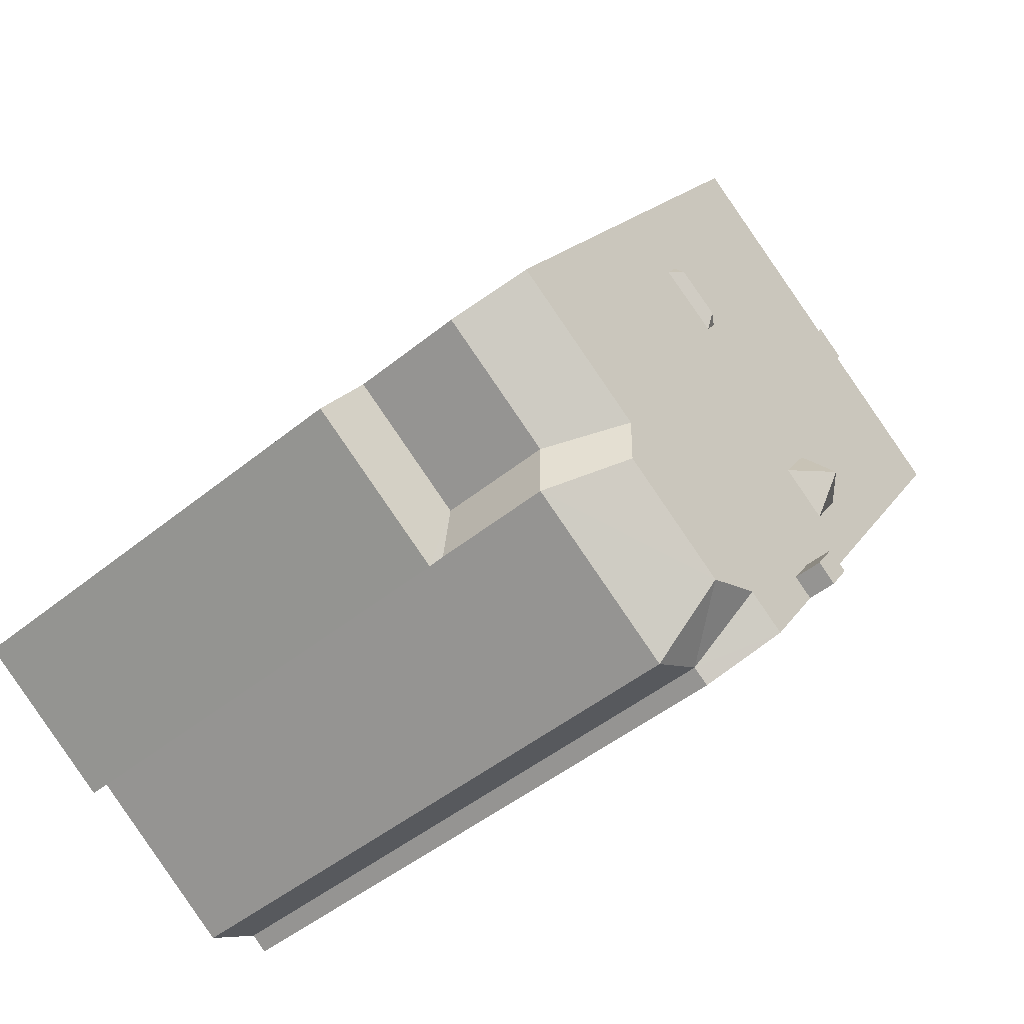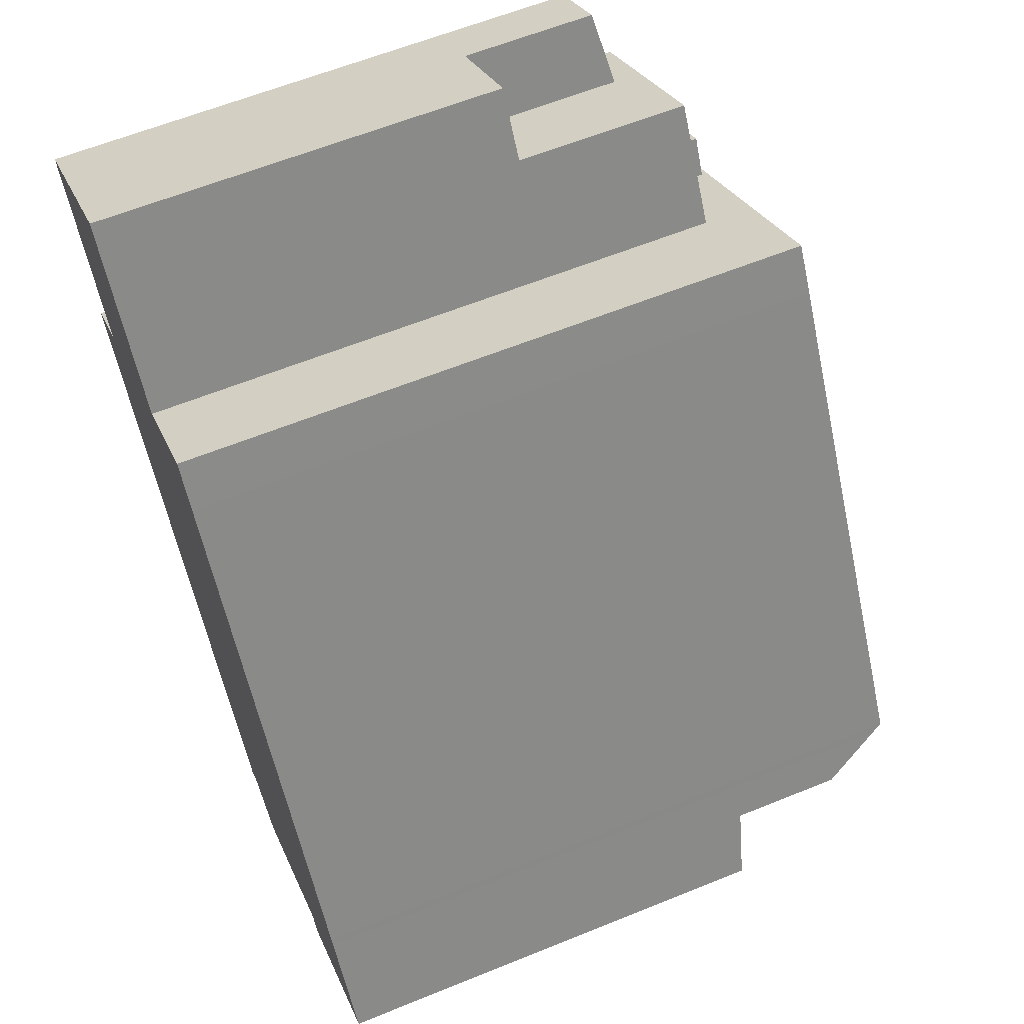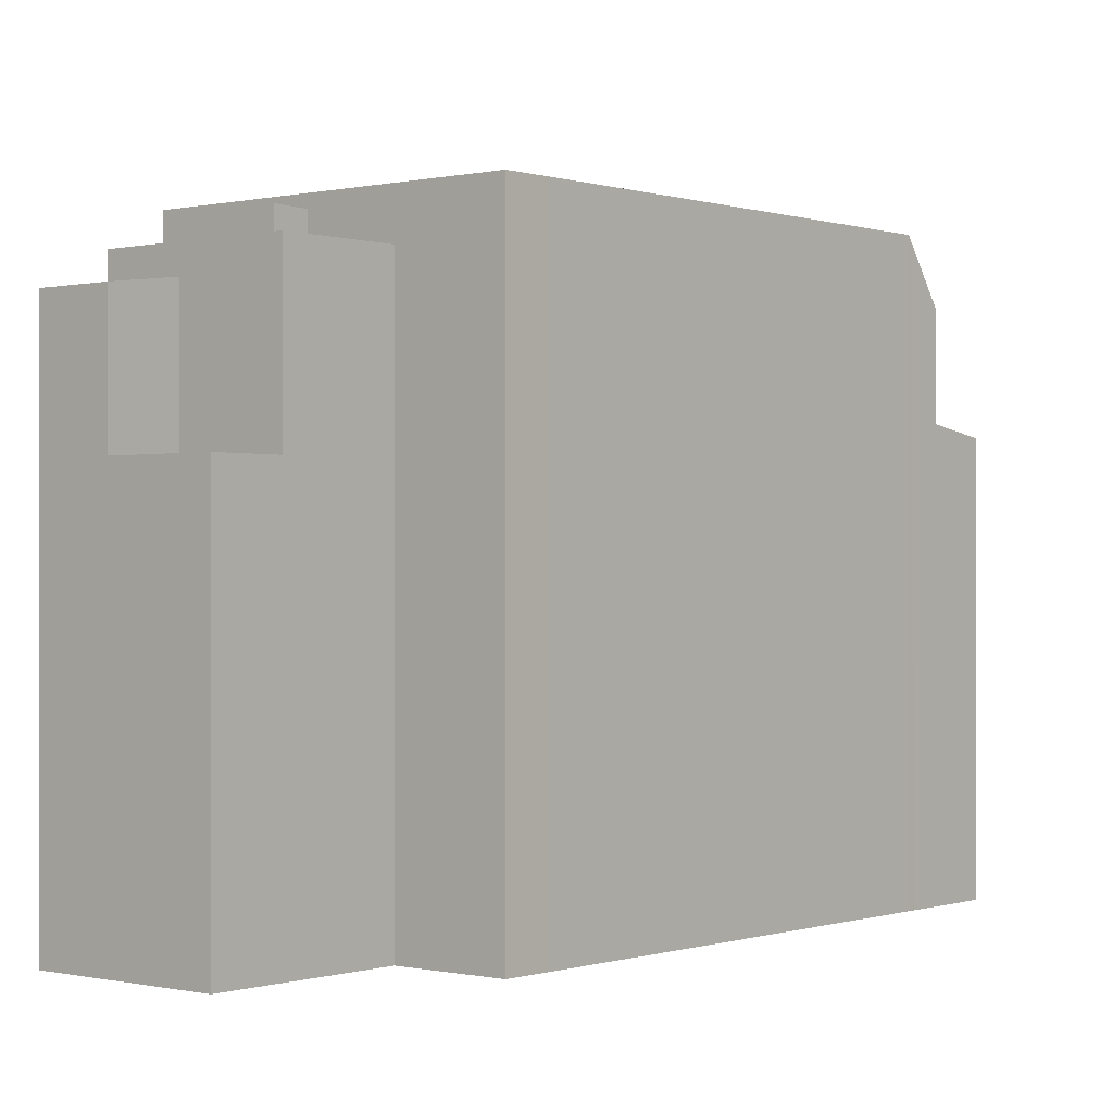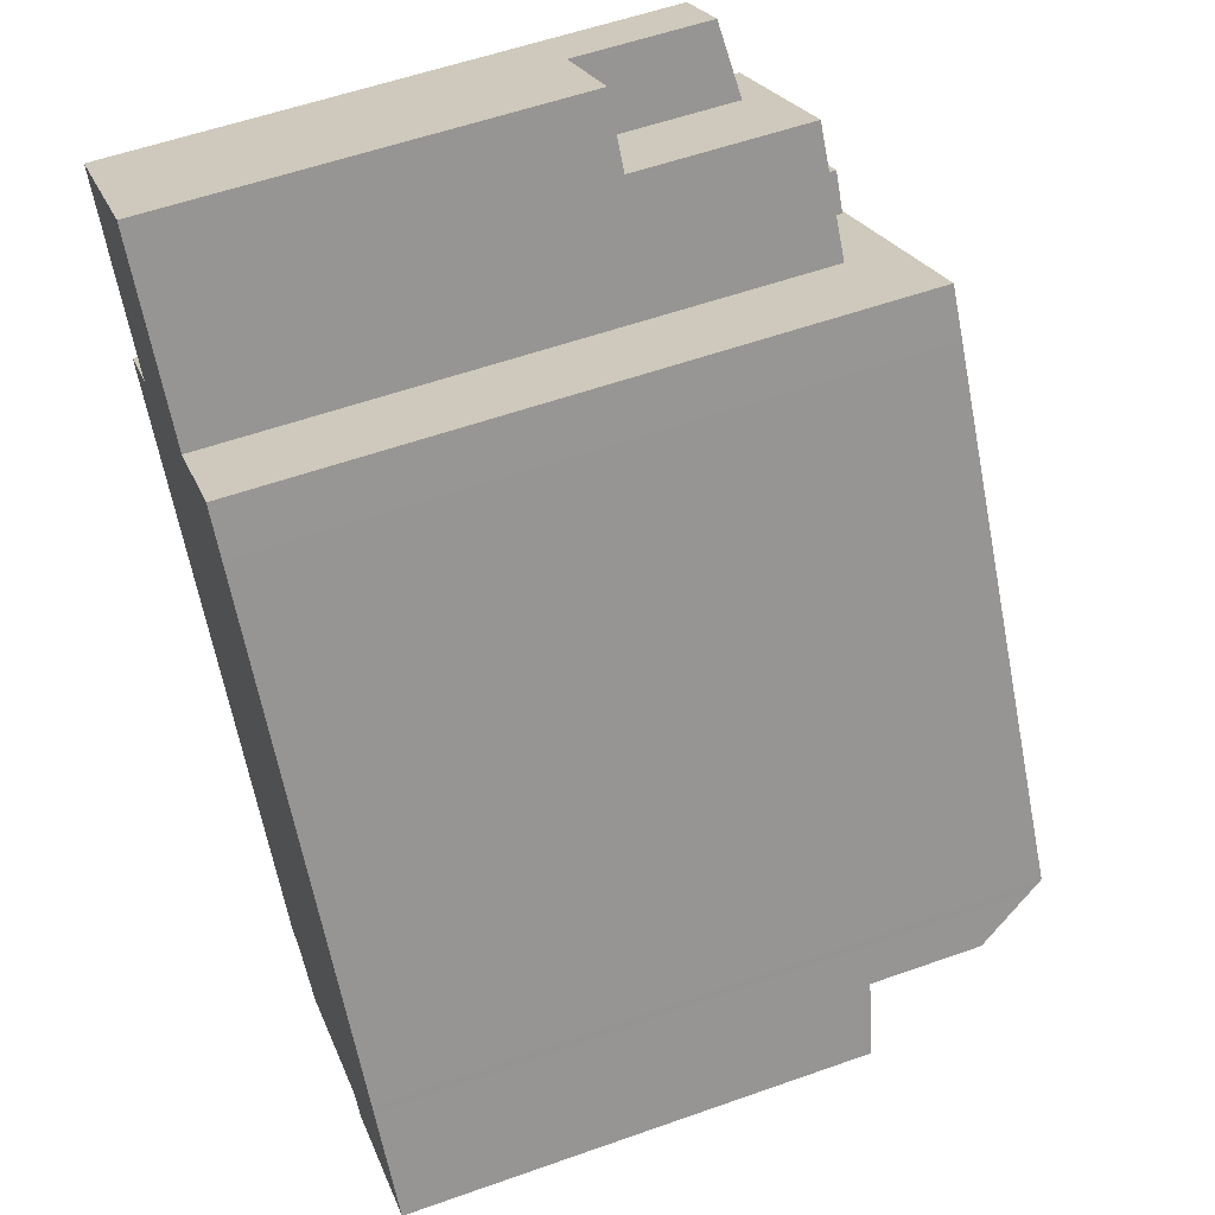
<metadata>
{"format":"obj","ext":"obj","renderer":"f3d","projection":"perspective","resolution":1024,"background":"white","views":[{"elev":-47.9,"azim":132.3,"up":"+Z"},{"elev":61.3,"azim":67.5,"up":"+Z"},{"elev":-0.2,"azim":7.1,"up":"+Y"},{"elev":56.7,"azim":69.7,"up":"+Z"}]}
</metadata>
<code>
v -5.025 5.444 6.394
v -3.071 5.444 7.66
v -1.706 5.444 5.551
v -6.391 5.444 5.51
v -5.025 5.444 6.394
v -5.086 5.444 3.364
v -6.45 5.444 5.472
v -6.391 5.444 5.51
v -5.086 5.444 3.364
v -3.696 5.444 5.513
v -1.706 5.444 5.551
v -3.269 5.444 4.852
v -5.086 5.444 3.364
v -3.269 5.444 4.852
v -1.706 5.444 5.551
v -5.025 5.444 6.394
v -1.706 5.444 5.551
v -3.696 5.444 5.513
v -5.086 5.444 3.364
v -4.313 5.444 5.115
v -3.885 5.444 4.453
v -5.086 5.444 3.364
v -3.885 5.444 4.453
v -3.269 5.444 4.852
v -5.025 5.444 6.394
v -3.696 5.444 5.513
v -4.313 5.444 5.115
v -5.086 5.444 3.364
v -5.025 5.444 6.394
v -4.313 5.444 5.115
v -4.313 6.145 5.115
v -3.696 6.145 5.513
v -3.885 6.145 4.453
v -3.885 6.145 4.453
v -3.696 6.145 5.513
v -3.269 6.124 4.852
v -7.196 4.696 6.753
v -5.83 4.696 7.637
v -5.025 4.884 6.394
v -6.391 4.884 5.51
v -5.83 1.994 7.637
v -3.876 1.994 8.903
v -3.071 1.994 7.66
v -5.025 1.994 6.394
v 4.656 2.96 -4.989
v 4.914 2.744 -6.487
v 4.667 2.815 -6.102
v 4.656 2.96 -4.989
v 7.739 2.744 -4.697
v 4.914 2.744 -6.487
v 4.656 2.96 -4.989
v 6.971 2.96 -3.51
v 7.739 2.744 -4.697
v -1.942 7.028 -1.48
v -1.719 6.435 -0.7733
v -1.156 6.435 -1.637
v -2.634 6.435 -1.369
v -1.719 6.435 -0.7733
v -1.942 7.028 -1.48
v -2.072 6.435 -2.235
v -1.942 7.028 -1.48
v -1.156 6.435 -1.637
v -2.634 6.435 -1.369
v -1.942 7.028 -1.48
v -2.072 6.435 -2.235
v 1.076 6.435 0.708
v 1.164 6.628 0.9882
v 1.694 6.435 1.083
v 1.164 6.628 0.9882
v 1.992 6.628 1.491
v 2.241 6.435 1.416
v 1.694 6.435 1.083
v 1.992 6.628 1.491
v 2.038 6.435 1.75
v 2.241 6.435 1.416
v 0.8729 6.435 1.042
v 1.164 6.628 0.9882
v 1.076 6.435 0.708
v 0.8729 6.435 1.042
v 1.491 6.435 1.417
v 1.164 6.628 0.9882
v 1.164 6.628 0.9882
v 1.491 6.435 1.417
v 2.038 6.435 1.75
v 1.164 6.628 0.9882
v 2.038 6.435 1.75
v 1.992 6.628 1.491
v -1.398 6.982 -4.126
v -0.9554 6.982 -4.81
v -1.349 6.982 -5.065
v -1.792 6.982 -4.381
v -0.2254 6.435 -6.802
v 0.6176 5.12 -7.408
v 0.2976 5.121 -7.612
v -0.2254 6.435 -6.802
v 0.5146 6.435 -6.323
v 0.6176 5.12 -7.408
v 0.5146 6.435 -6.323
v 1.603 6.435 -6.855
v 0.6176 5.12 -7.408
v 0.6176 5.12 -7.408
v 1.603 6.435 -6.855
v 1.623 5.12 -8.046
v -1.706 6.435 5.551
v 0.2696 6.435 6.83
v 0.8216 6.435 5.991
v -5.086 6.435 3.364
v -1.706 6.435 5.551
v 3.177 6.435 2.355
v -1.792 6.435 -4.381
v 1.076 6.435 0.708
v 1.694 6.435 1.083
v -1.792 6.435 -4.381
v -1.156 6.435 -1.637
v 1.076 6.435 0.708
v -1.792 6.435 -4.381
v 1.694 6.435 1.083
v 2.241 6.435 1.416
v 2.038 6.435 1.75
v 3.177 6.435 2.355
v 2.241 6.435 1.416
v -1.792 6.435 -4.381
v 2.241 6.435 1.416
v 3.177 6.435 2.355
v -5.086 6.435 3.364
v 2.038 6.435 1.75
v 1.491 6.435 1.417
v -5.086 6.435 3.364
v 3.177 6.435 2.355
v 2.038 6.435 1.75
v -2.634 6.435 -1.369
v -2.072 6.435 -2.235
v -1.792 6.435 -4.381
v -6.296 6.435 2.581
v -2.634 6.435 -1.369
v -1.792 6.435 -4.381
v -6.296 6.435 2.581
v -5.086 6.435 3.364
v -2.634 6.435 -1.369
v -1.719 6.435 -0.7733
v 0.8729 6.435 1.042
v -1.156 6.435 -1.637
v -1.156 6.435 -1.637
v 0.8729 6.435 1.042
v 1.076 6.435 0.708
v -5.086 6.435 3.364
v 0.8729 6.435 1.042
v -1.719 6.435 -0.7733
v -5.086 6.435 3.364
v -1.719 6.435 -0.7733
v -2.634 6.435 -1.369
v -5.086 6.435 3.364
v 1.491 6.435 1.417
v 0.8729 6.435 1.042
v -2.072 6.435 -2.235
v -1.156 6.435 -1.637
v -1.792 6.435 -4.381
v -1.706 6.435 5.551
v 0.8216 6.435 5.991
v 3.177 6.435 2.355
v -1.792 6.435 -4.381
v 3.177 6.435 2.355
v 3.716 6.435 1.522
v 3.716 6.435 1.522
v 6.466 6.435 -2.728
v 3.727 6.435 -4.5
v -1.349 6.435 -5.065
v 0.5146 6.435 -6.323
v -0.2254 6.435 -6.802
v 1.603 6.435 -6.855
v 3.727 6.435 -4.5
v 3.738 6.435 -5.473
v 0.5146 6.435 -6.323
v 3.727 6.435 -4.5
v 1.603 6.435 -6.855
v -1.349 6.435 -5.065
v 3.727 6.435 -4.5
v 0.5146 6.435 -6.323
v -1.225 6.435 -4.393
v 3.727 6.435 -4.5
v -0.9554 6.435 -4.81
v -1.349 6.435 -5.065
v -0.9554 6.435 -4.81
v 3.727 6.435 -4.5
v -1.792 6.435 -4.381
v 3.716 6.435 1.522
v -1.398 6.435 -4.126
v -1.398 6.435 -4.126
v 3.716 6.435 1.522
v 3.727 6.435 -4.5
v -1.398 6.435 -4.126
v 3.727 6.435 -4.5
v -1.225 6.435 -4.393
v 3.727 6.435 -4.5
v 6.55 6.215 -2.859
v 4.656 5.12 -4.989
v 3.727 6.435 -4.5
v 6.466 6.435 -2.728
v 6.55 6.215 -2.859
v 4.656 5.12 -4.989
v 6.55 6.215 -2.859
v 6.971 5.12 -3.51
v 1.603 6.435 -6.855
v 4.667 5.12 -6.102
v 1.623 5.12 -8.046
v 1.603 6.435 -6.855
v 3.738 6.435 -5.473
v 4.667 5.12 -6.102
v 3.738 6.435 -5.473
v 4.656 5.12 -4.989
v 4.667 5.12 -6.102
v 3.727 6.435 -4.5
v 4.656 5.12 -4.989
v 3.738 6.435 -5.473
v -6.391 4.884 5.51
v -5.025 4.884 6.394
v -5.025 5.444 6.394
v -6.391 5.444 5.51
v -5.025 1.994 6.394
v -3.071 1.994 7.66
v -3.071 5.444 7.66
v -5.025 4.884 6.394
v -5.025 5.444 6.394
v -5.025 4.884 6.394
v -3.071 5.444 7.66
v -6.45 5.444 5.472
v -6.391 4.884 5.51
v -6.391 5.444 5.51
v -6.45 -6.106 5.472
v -6.391 -6.106 5.51
v -6.391 4.884 5.51
v -6.45 5.444 5.472
v -3.071 -6.106 7.66
v -1.706 -6.106 5.551
v -1.706 5.444 5.551
v -3.071 1.994 7.66
v -3.071 5.444 7.66
v -3.071 1.994 7.66
v -1.706 5.444 5.551
v -3.876 -6.106 8.903
v -3.071 -6.106 7.66
v -3.071 1.994 7.66
v -3.876 1.994 8.903
v -6.45 5.444 5.472
v -5.086 5.444 3.364
v -5.086 -6.106 3.364
v -6.45 -6.106 5.472
v -4.313 5.444 5.115
v -3.696 5.444 5.513
v -3.696 6.145 5.513
v -4.313 6.145 5.115
v -3.696 5.444 5.513
v -3.269 5.444 4.852
v -3.269 6.124 4.852
v -3.696 6.145 5.513
v -3.885 6.145 4.453
v -3.269 6.124 4.852
v -3.269 5.444 4.852
v -3.885 5.444 4.453
v -4.313 6.145 5.115
v -3.885 6.145 4.453
v -3.885 5.444 4.453
v -4.313 5.444 5.115
v -7.196 4.696 6.753
v -5.83 1.994 7.637
v -5.83 4.696 7.637
v -7.196 -6.106 6.753
v -5.83 -6.106 7.637
v -5.83 1.994 7.637
v -7.196 4.696 6.753
v -5.83 -6.106 7.637
v -3.876 -6.106 8.903
v -3.876 1.994 8.903
v -5.83 1.994 7.637
v -5.83 1.994 7.637
v -5.025 1.994 6.394
v -5.025 4.884 6.394
v -5.83 4.696 7.637
v -7.196 4.696 6.753
v -6.391 4.884 5.51
v -6.391 -6.106 5.51
v -7.196 -6.106 6.753
v 7.355 -6.106 -4.103
v 7.739 -6.106 -4.697
v 7.739 2.744 -4.697
v 6.971 2.96 -3.51
v 6.971 -6.106 -3.51
v 7.355 -6.106 -4.103
v 6.971 2.96 -3.51
v 7.355 -6.106 -4.103
v 7.739 2.744 -4.697
v 0.5456 -6.106 6.411
v 0.8216 -6.106 5.991
v 0.8216 6.435 5.991
v 0.2696 6.435 6.83
v 0.2696 -6.106 6.83
v 0.5456 -6.106 6.411
v 0.2696 6.435 6.83
v 0.5456 -6.106 6.411
v 0.8216 6.435 5.991
v 1.999 -6.106 4.173
v 3.177 -6.106 2.355
v 3.177 6.435 2.355
v 0.8216 6.435 5.991
v 0.8216 -6.106 5.991
v 1.999 -6.106 4.173
v 0.8216 6.435 5.991
v 1.999 -6.106 4.173
v 3.177 6.435 2.355
v 3.177 -6.106 2.355
v 3.716 -6.106 1.522
v 3.716 6.435 1.522
v 3.177 6.435 2.355
v 3.716 -6.106 1.522
v 6.466 -6.106 -2.728
v 6.466 6.435 -2.728
v 3.716 6.435 1.522
v 6.466 -6.106 -2.728
v 6.55 -6.106 -2.859
v 6.55 6.215 -2.859
v 6.466 6.435 -2.728
v 6.55 6.215 -2.859
v 6.971 2.96 -3.51
v 6.971 5.12 -3.51
v 6.55 -6.106 -2.859
v 6.971 -6.106 -3.51
v 6.971 2.96 -3.51
v 6.55 6.215 -2.859
v 4.914 2.744 -6.487
v 7.739 2.744 -4.697
v 7.739 -6.106 -4.697
v 4.914 -6.106 -6.487
v 4.667 2.815 -6.102
v 4.79 -6.106 -6.294
v 4.667 -6.106 -6.102
v 4.79 -6.106 -6.294
v 4.914 2.744 -6.487
v 4.914 -6.106 -6.487
v 4.667 2.815 -6.102
v 4.914 2.744 -6.487
v 4.79 -6.106 -6.294
v -1.225 6.435 -4.393
v -0.9554 6.435 -4.81
v -0.9554 6.982 -4.81
v -1.398 6.982 -4.126
v -1.398 6.435 -4.126
v -1.225 6.435 -4.393
v -1.398 6.982 -4.126
v -1.225 6.435 -4.393
v -0.9554 6.982 -4.81
v -1.349 6.982 -5.065
v -0.9554 6.982 -4.81
v -0.9554 6.435 -4.81
v -1.349 6.435 -5.065
v -1.792 6.982 -4.381
v -1.349 6.982 -5.065
v -1.349 6.435 -5.065
v -1.792 6.435 -4.381
v -0.2254 6.435 -6.802
v 0.2976 5.121 -7.612
v 0.2976 -6.106 -7.612
v -0.2254 -6.106 -6.802
v -1.349 6.435 -5.065
v -0.2254 6.435 -6.802
v -0.2254 -6.106 -6.802
v -1.349 -6.106 -5.065
v -6.296 6.435 2.581
v -1.792 6.435 -4.381
v -1.792 -6.106 -4.381
v -6.296 -6.106 2.581
v -1.792 6.435 -4.381
v -1.349 6.435 -5.065
v -1.349 -6.106 -5.065
v -1.792 -6.106 -4.381
v -1.792 6.435 -4.381
v -1.398 6.435 -4.126
v -1.398 6.982 -4.126
v -1.792 6.982 -4.381
v 0.2976 5.121 -7.612
v 0.4576 -6.106 -7.51
v 0.2976 -6.106 -7.612
v 0.4576 -6.106 -7.51
v 0.6176 5.12 -7.408
v 0.6176 -6.106 -7.408
v 0.2976 5.121 -7.612
v 0.6176 5.12 -7.408
v 0.4576 -6.106 -7.51
v 0.6176 5.12 -7.408
v 1.623 5.12 -8.046
v 1.623 -6.106 -8.046
v 0.6176 -6.106 -7.408
v -6.296 6.435 2.581
v -5.086 5.444 3.364
v -5.086 6.435 3.364
v -6.296 -6.106 2.581
v -5.086 -6.106 3.364
v -5.086 5.444 3.364
v -6.296 6.435 2.581
v -1.706 -6.106 5.551
v 0.2696 -6.106 6.83
v 0.2696 6.435 6.83
v -1.706 5.444 5.551
v -1.706 6.435 5.551
v -1.706 5.444 5.551
v 0.2696 6.435 6.83
v -5.086 5.444 3.364
v -1.706 5.444 5.551
v -1.706 6.435 5.551
v -5.086 6.435 3.364
v 1.623 5.12 -8.046
v 4.667 2.815 -6.102
v 4.667 -6.106 -6.102
v 1.623 -6.106 -8.046
v 1.623 5.12 -8.046
v 4.667 5.12 -6.102
v 4.667 2.815 -6.102
v 4.656 5.12 -4.989
v 6.971 5.12 -3.51
v 6.971 2.96 -3.51
v 4.656 2.96 -4.989
v 4.656 2.96 -4.989
v 4.667 2.815 -6.102
v 4.667 5.12 -6.102
v 4.656 5.12 -4.989
v -6.391 -6.106 5.51
v -6.45 -6.106 5.472
v -5.086 -6.106 3.364
v -6.296 -6.106 2.581
v -1.792 -6.106 -4.381
v -1.349 -6.106 -5.065
v -0.2254 -6.106 -6.802
v 0.2976 -6.106 -7.612
v 0.4576 -6.106 -7.51
v 0.6176 -6.106 -7.408
v 1.623 -6.106 -8.046
v 4.667 -6.106 -6.102
v 4.79 -6.106 -6.294
v 4.914 -6.106 -6.487
v 7.739 -6.106 -4.697
v 7.355 -6.106 -4.103
v 6.971 -6.106 -3.51
v 6.55 -6.106 -2.859
v 6.466 -6.106 -2.728
v 3.716 -6.106 1.522
v 3.177 -6.106 2.355
v 1.999 -6.106 4.173
v 0.8216 -6.106 5.991
v 0.5456 -6.106 6.411
v 0.2696 -6.106 6.83
v -1.706 -6.106 5.551
v -3.071 -6.106 7.66
v -3.876 -6.106 8.903
v -5.83 -6.106 7.637
v -7.196 -6.106 6.753
g CDNNDG02_0010800
f 1 2 3
f 4 5 6
f 7 8 9
f 10 11 12
f 13 14 15
f 16 17 18
f 19 20 21
f 22 23 24
f 25 26 27
f 28 29 30
f 31 32 33
f 34 35 36
f 40 37 38
f 39 40 38
f 41 42 43
f 44 41 43
f 45 46 47
f 48 49 50
f 51 52 53
f 54 55 56
f 57 58 59
f 60 61 62
f 63 64 65
f 66 67 68
f 72 69 70
f 72 70 71
f 73 74 75
f 76 77 78
f 79 80 81
f 82 83 84
f 85 86 87
f 88 90 91
f 88 89 90
f 92 93 94
f 95 96 97
f 98 99 100
f 101 102 103
f 104 105 106
f 107 108 109
f 110 111 112
f 113 114 115
f 116 117 118
f 119 120 121
f 122 123 124
f 125 126 127
f 128 129 130
f 131 132 133
f 134 135 136
f 137 138 139
f 140 141 142
f 143 144 145
f 146 147 148
f 149 150 151
f 152 153 154
f 155 156 157
f 158 159 160
f 161 162 163
f 164 165 166
f 167 168 169
f 170 171 172
f 173 174 175
f 176 177 178
f 179 180 181
f 182 183 184
f 185 186 187
f 188 189 190
f 191 192 193
f 194 195 196
f 197 198 199
f 200 201 202
f 203 204 205
f 206 207 208
f 209 210 211
f 212 213 214
f 218 215 217
f 217 215 216
f 222 219 220
f 221 222 220
f 223 224 225
f 226 227 228
f 229 231 232
f 231 229 230
f 236 233 234
f 234 235 236
f 237 238 239
f 240 242 243
f 240 241 242
f 244 245 246
f 247 244 246
f 248 250 251
f 250 248 249
f 255 252 254
f 253 254 252
f 259 256 257
f 257 258 259
f 263 260 262
f 262 260 261
f 264 265 266
f 269 270 267
f 269 267 268
f 271 273 274
f 273 271 272
f 276 277 278
f 275 276 278
f 279 281 282
f 281 279 280
f 283 284 285
f 286 287 288
f 289 290 291
f 292 293 294
f 295 296 297
f 298 299 300
f 301 302 303
f 304 305 306
f 307 308 309
f 311 312 310
f 310 312 313
f 314 316 317
f 314 315 316
f 319 320 318
f 318 320 321
f 322 323 324
f 325 327 328
f 325 326 327
f 331 329 330
f 329 331 332
f 333 334 335
f 336 337 338
f 339 340 341
f 342 343 344
f 345 346 347
f 348 349 350
f 351 353 354
f 351 352 353
f 355 357 358
f 355 356 357
f 360 361 362
f 359 360 362
f 363 365 366
f 363 364 365
f 370 367 369
f 369 367 368
f 371 373 374
f 371 372 373
f 375 377 378
f 377 375 376
f 379 380 381
f 382 383 384
f 385 386 387
f 388 390 391
f 388 389 390
f 392 393 394
f 397 398 395
f 397 395 396
f 402 399 400
f 401 402 400
f 403 404 405
f 409 406 408
f 408 406 407
f 412 413 411
f 410 411 413
f 414 415 416
f 417 419 420
f 417 418 419
f 421 423 424
f 421 422 423
f 425 453 454
f 451 452 453
f 425 426 427
f 425 450 451
f 425 451 453
f 427 428 429
f 427 429 445
f 429 430 444
f 430 431 436
f 431 432 433
f 431 433 434
f 431 434 436
f 434 435 436
f 425 427 450
f 430 436 443
f 436 437 440
f 437 438 439
f 448 449 450
f 437 439 440
f 436 440 441
f 436 441 442
f 436 442 443
f 447 448 450
f 430 443 444
f 446 447 450
f 429 444 445
f 427 446 450
f 427 445 446

</code>
